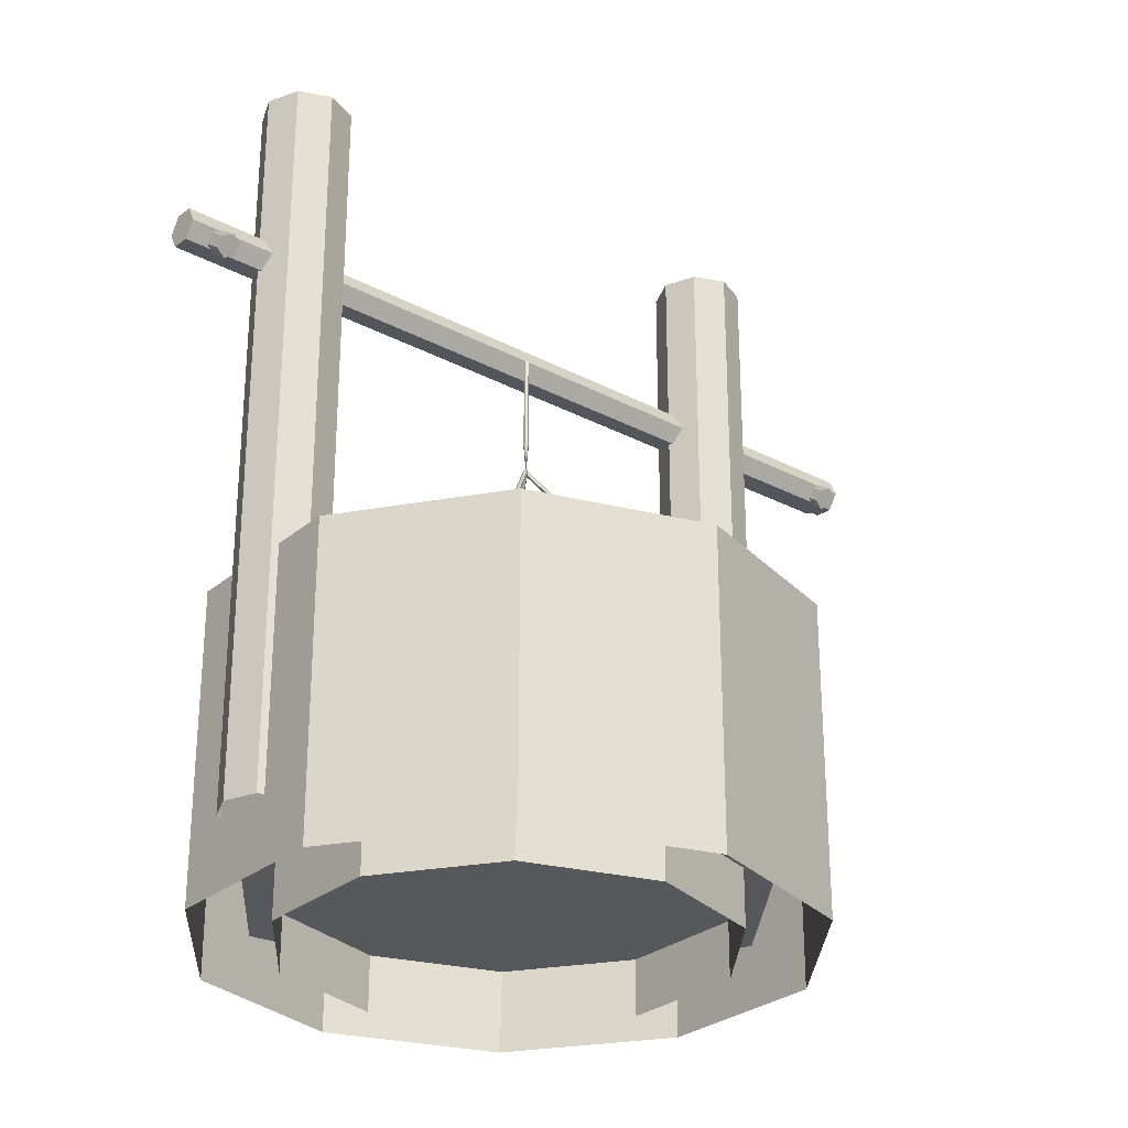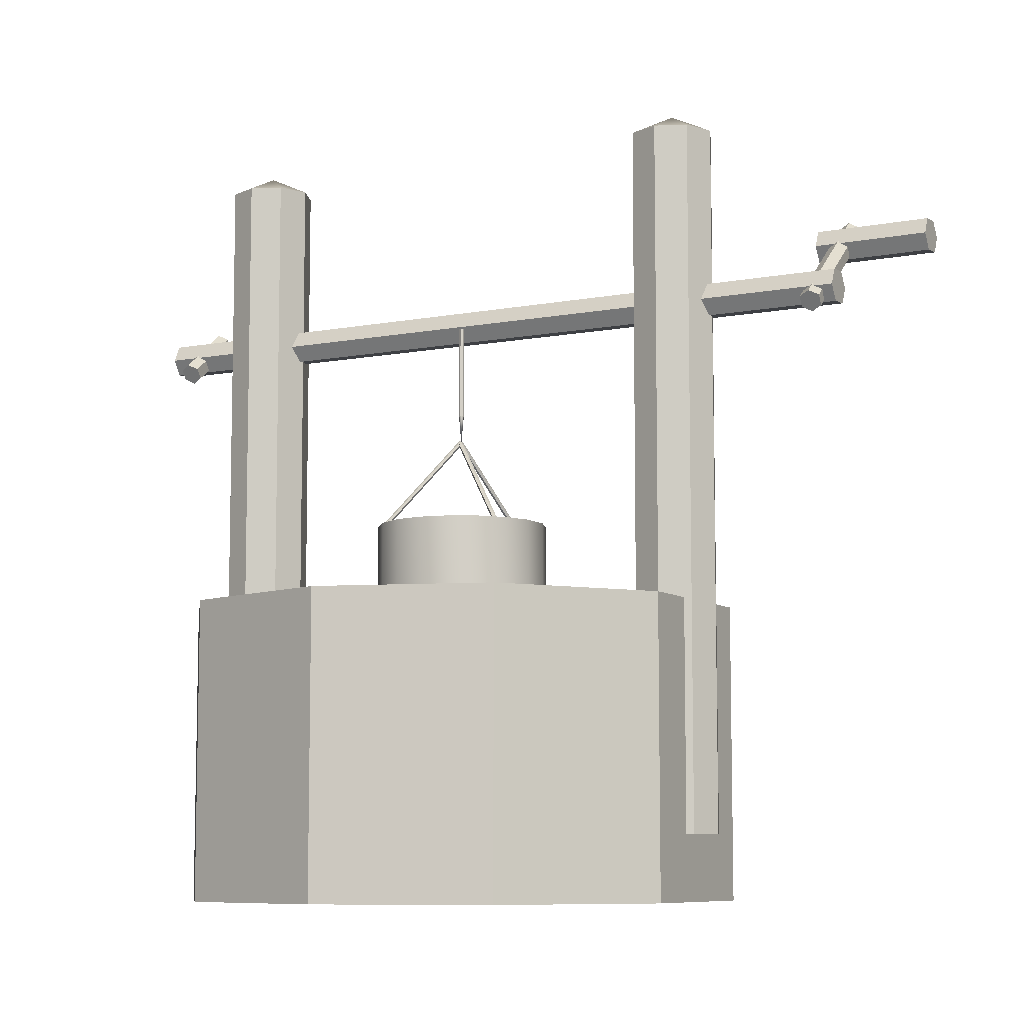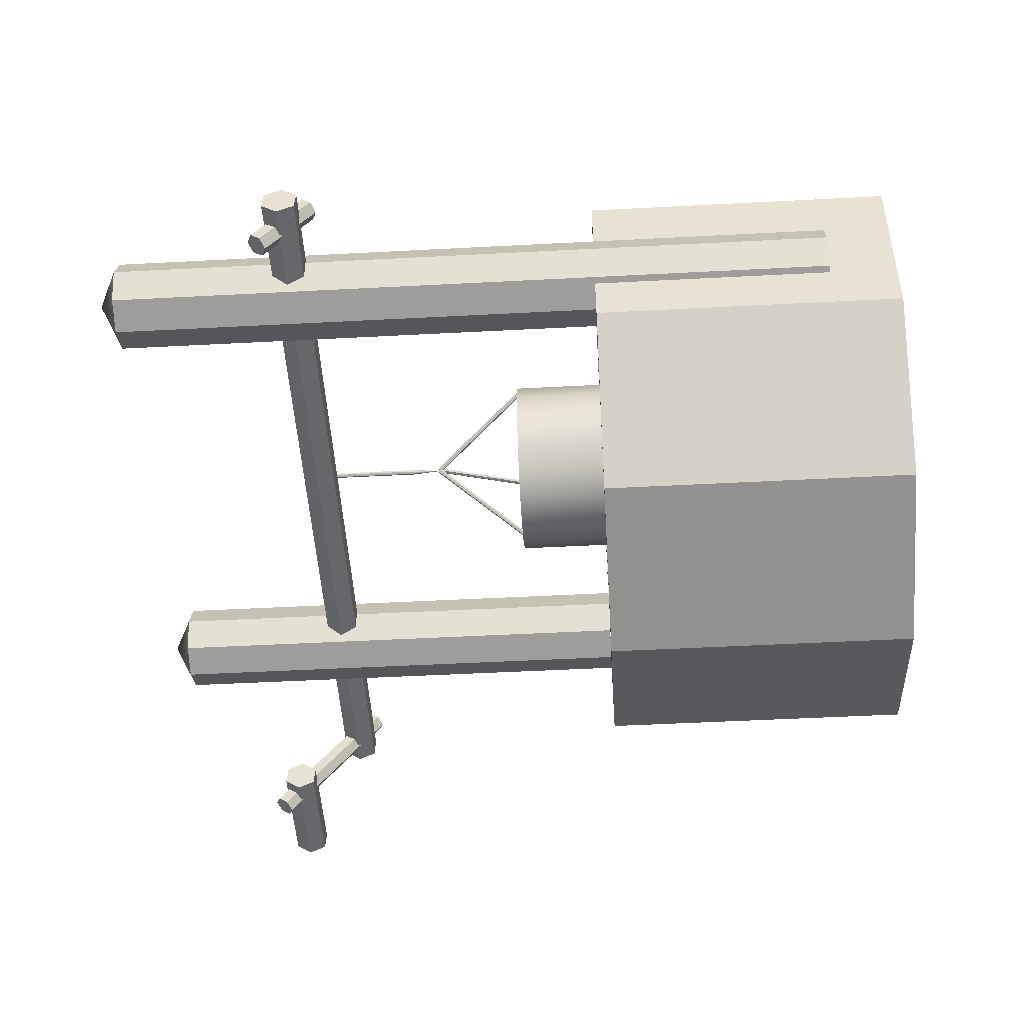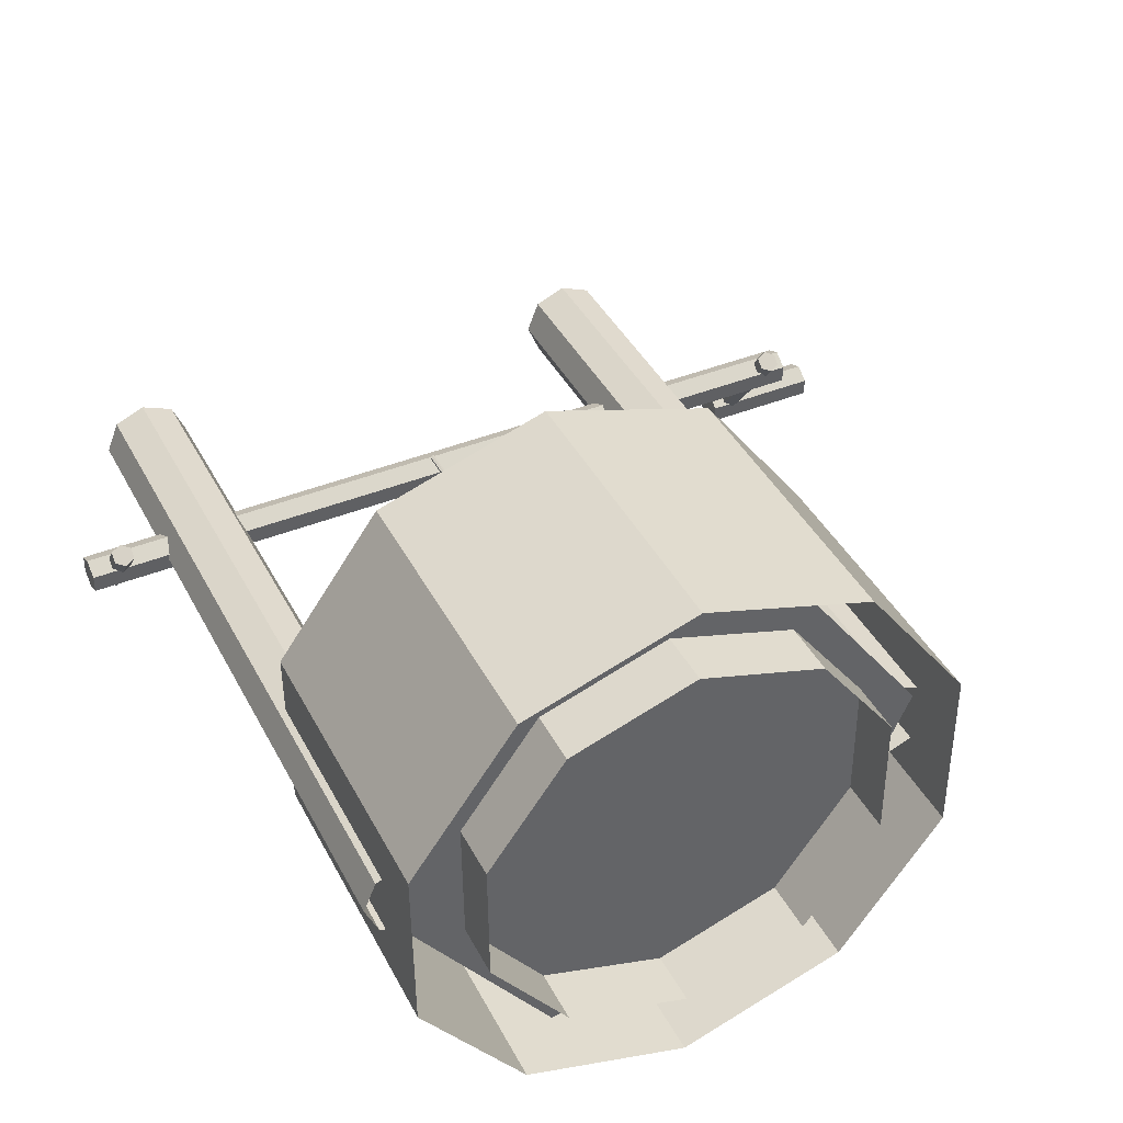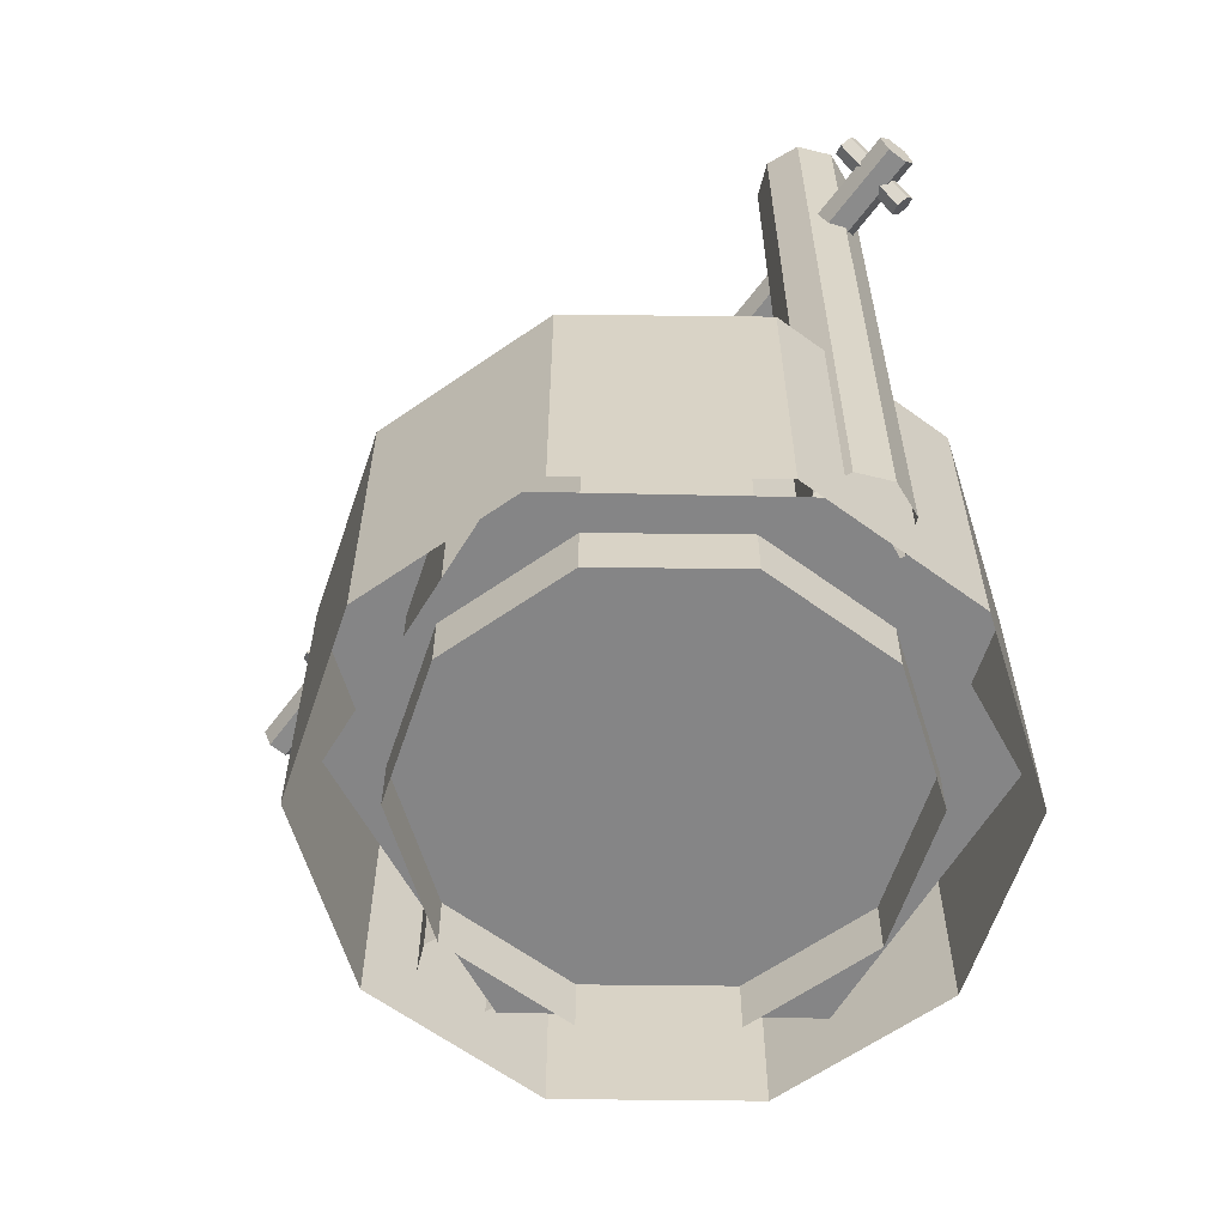
<metadata>
{"format":"obj","ext":"obj","renderer":"f3d","projection":"perspective","resolution":1024,"background":"white","views":[{"elev":-28.1,"azim":-39.1,"up":"+Y"},{"elev":-8.1,"azim":27.8,"up":"+Y"},{"elev":-48.6,"azim":-86.6,"up":"+Z"},{"elev":41.2,"azim":-25.7,"up":"+Z"},{"elev":-61.9,"azim":-127.1,"up":"+Y"}]}
</metadata>
<code>
v -0.05993 -0.03573 -0.2431
v -0.2177 -0.03573 -0.1931
v -0.3159 -0.03573 -0.05999
v -0.3172 -0.03573 0.1055
v -0.2209 -0.03573 0.2401
v -0.06391 -0.03573 0.2924
v 0.09384 -0.03573 0.2424
v 0.1921 -0.03573 0.1093
v 0.1933 -0.03573 -0.0562
v 0.09706 -0.03573 -0.1908
v -0.05993 0.3442 -0.2431
v -0.2177 0.3442 -0.1931
v -0.3159 0.3442 -0.05999
v -0.3172 0.3442 0.1055
v -0.2209 0.3442 0.2401
v -0.06391 0.3442 0.2924
v 0.09384 0.3442 0.2424
v 0.1921 0.3442 0.1093
v 0.1933 0.3442 -0.0562
v 0.09706 0.3442 -0.1908
v -0.05922 0.3442 -0.3381
v -0.2729 0.3442 -0.2704
v -0.406 0.3442 -0.09001
v -0.4077 0.3442 0.1342
v -0.2773 0.3442 0.3165
v -0.06462 0.3442 0.3873
v 0.1491 0.3442 0.3197
v 0.2822 0.3442 0.1393
v 0.2839 0.3442 -0.08488
v 0.1535 0.3442 -0.2672
v -0.05922 -0.03573 -0.3381
v -0.2729 -0.03573 -0.2704
v -0.406 -0.03573 -0.09001
v -0.4077 -0.03573 0.1342
v -0.2773 -0.03573 0.3165
v -0.06462 -0.03573 0.3873
v 0.1491 -0.03573 0.3197
v 0.2822 -0.03573 0.1393
v 0.2839 -0.03573 -0.08488
v 0.1535 -0.03573 -0.2672
v -0.4144 0.04824 -0.02512
v -0.4307 0.04824 0.01355
v -0.4149 0.04824 0.05245
v -0.3763 0.04824 0.06881
v -0.3374 0.04824 0.05303
v -0.321 0.04824 0.01436
v -0.3368 0.04824 -0.02454
v -0.3755 0.04824 -0.0409
v -0.4144 0.9595 -0.02512
v -0.4307 0.9595 0.01355
v -0.4149 0.9595 0.05245
v -0.3763 0.9595 0.06881
v -0.3374 0.9595 0.05303
v -0.321 0.9595 0.01436
v -0.3368 0.9595 -0.02454
v -0.3755 0.9595 -0.0409
v -0.3759 0.9851 0.01396
v 0.2146 0.04824 -0.02045
v 0.1982 0.04824 0.01822
v 0.214 0.04824 0.05713
v 0.2527 0.04824 0.07348
v 0.2916 0.04824 0.05771
v 0.3079 0.04824 0.01904
v 0.2922 0.04824 -0.01987
v 0.2535 0.04824 -0.03622
v 0.2146 0.9595 -0.02045
v 0.1982 0.9595 0.01822
v 0.214 0.9595 0.05713
v 0.2527 0.9595 0.07348
v 0.2916 0.9595 0.05771
v 0.3079 0.9595 0.01904
v 0.2922 0.9595 -0.01987
v 0.2535 0.9595 -0.03622
v 0.2531 0.9851 0.01863
v -0.4808 0.7573 -0.03773
v -0.4802 0.7691 -0.02904
v -0.4925 0.7752 -0.0241
v -0.5055 0.7695 -0.02785
v -0.5061 0.7578 -0.03653
v -0.4937 0.7517 -0.04148
v -0.478 0.6991 0.04087
v -0.4774 0.7109 0.04956
v -0.4898 0.717 0.0545
v -0.5027 0.7113 0.05075
v -0.5033 0.6995 0.04206
v -0.491 0.6934 0.03712
v -0.4931 0.7634 -0.03279
v -0.4904 0.7052 0.04581
v 0.4586 0.8326 -0.1323
v 0.4592 0.8444 -0.1236
v 0.4468 0.8505 -0.1187
v 0.4339 0.8448 -0.1224
v 0.4333 0.833 -0.1311
v 0.4456 0.8269 -0.1361
v 0.4646 0.7053 0.03949
v 0.4652 0.7171 0.04818
v 0.4529 0.7232 0.05312
v 0.4399 0.7175 0.04937
v 0.4393 0.7057 0.04068
v 0.4516 0.6997 0.03574
v 0.4462 0.8387 -0.1274
v 0.4523 0.7114 0.04443
v 0.4184 0.8148 -0.1168
v 0.4183 0.8345 -0.1036
v 0.4181 0.8328 -0.07999
v 0.418 0.8116 -0.06959
v 0.4181 0.792 -0.0828
v 0.4183 0.7936 -0.1064
v 0.5676 0.8148 -0.1157
v 0.5675 0.8345 -0.1025
v 0.5673 0.8328 -0.07888
v 0.5672 0.8116 -0.06848
v 0.5673 0.792 -0.08169
v 0.5675 0.7936 -0.1053
v 0.4182 0.8132 -0.09319
v 0.5674 0.8132 -0.09208
v -0.5308 0.7351 -0.01623
v -0.5308 0.7547 -0.00303
v -0.531 0.7531 0.02057
v -0.5311 0.7318 0.03097
v -0.531 0.7122 0.01776
v -0.5308 0.7138 -0.005837
v 0.4793 0.7351 -0.008726
v 0.4792 0.7547 0.004478
v 0.479 0.7531 0.02808
v 0.4789 0.7318 0.03848
v 0.479 0.7122 0.02527
v 0.4792 0.7138 0.00167
v -0.5309 0.7335 0.007367
v 0.4791 0.7335 0.01487
v -0.04865 0.2041 -0.06173
v -0.08304 0.2041 -0.05593
v -0.1134 0.2041 -0.03872
v -0.136 0.2041 -0.01217
v -0.1482 0.2041 0.02051
v -0.1484 0.2041 0.05538
v -0.1367 0.2041 0.08824
v -0.1145 0.2041 0.1151
v -0.08444 0.2041 0.1328
v -0.05014 0.2041 0.1391
v -0.01576 0.2041 0.1333
v 0.01457 0.2041 0.1161
v 0.03719 0.2041 0.08953
v 0.04936 0.2041 0.05685
v 0.04962 0.2041 0.02198
v 0.03794 0.2041 -0.01088
v 0.01572 0.2041 -0.03776
v -0.01435 0.2041 -0.05542
v -0.04865 0.4573 -0.06173
v -0.08304 0.4573 -0.05593
v -0.1134 0.4573 -0.03872
v -0.136 0.4573 -0.01217
v -0.1482 0.4573 0.02051
v -0.1484 0.4573 0.05538
v -0.1367 0.4573 0.08824
v -0.1145 0.4573 0.1151
v -0.08444 0.4573 0.1328
v -0.05014 0.4573 0.1391
v -0.01576 0.4573 0.1333
v 0.01457 0.4573 0.1161
v 0.03719 0.4573 0.08953
v 0.04936 0.4573 0.05685
v 0.04962 0.4573 0.02198
v 0.03794 0.4573 -0.01088
v 0.01572 0.4573 -0.03776
v -0.01435 0.4573 -0.05542
v -0.04856 0.4573 -0.07354
v -0.08699 0.4573 -0.06706
v -0.1209 0.4573 -0.04782
v -0.1462 0.4573 -0.01815
v -0.1598 0.4573 0.01837
v -0.1601 0.4573 0.05734
v -0.147 0.4573 0.09406
v -0.1222 0.4573 0.1241
v -0.08856 0.4573 0.1438
v -0.05023 0.4573 0.1509
v -0.0118 0.4573 0.1444
v 0.0221 0.4573 0.1252
v 0.04737 0.4573 0.09551
v 0.06097 0.4573 0.05899
v 0.06126 0.4573 0.02001
v 0.0482 0.4573 -0.01671
v 0.02337 0.4573 -0.04675
v -0.01023 0.4573 -0.06648
v -0.04856 0.2041 -0.07354
v -0.08699 0.2041 -0.06706
v -0.1209 0.2041 -0.04782
v -0.1462 0.2041 -0.01815
v -0.1598 0.2041 0.01837
v -0.1601 0.2041 0.05734
v -0.147 0.2041 0.09406
v -0.1222 0.2041 0.1241
v -0.08856 0.2041 0.1438
v -0.05023 0.2041 0.1509
v -0.0118 0.2041 0.1444
v 0.0221 0.2041 0.1252
v 0.04737 0.2041 0.09551
v 0.06097 0.2041 0.05899
v 0.06126 0.2041 0.02001
v 0.0482 0.2041 -0.01671
v 0.02337 0.2041 -0.04675
v -0.01023 0.2041 -0.06648
v -0.1462 0.405 -0.01815
v -0.147 0.405 0.09406
v -0.05023 0.405 0.1509
v 0.04737 0.405 0.09551
v 0.0482 0.405 -0.01671
v -0.04856 0.405 -0.07354
v -0.0494 0.405 0.03868
v -0.2071 0.03414 -0.2779
v -0.4054 0.03414 -0.003259
v -0.2668 0.03414 0.3058
v 0.07022 0.03414 0.3402
v 0.2685 0.03414 0.06561
v 0.1299 0.03414 -0.2434
v -0.06845 0.03414 0.03117
v -0.05456 0.6073 0.0363
v -0.05458 0.6073 0.03944
v -0.05188 0.6073 0.04103
v -0.04915 0.6073 0.03948
v -0.04912 0.6073 0.03634
v -0.05183 0.6073 0.03475
v -0.05456 0.7275 0.0363
v -0.05458 0.7275 0.03944
v -0.05188 0.7275 0.04103
v -0.04915 0.7275 0.03948
v -0.04912 0.7275 0.03634
v -0.05183 0.7275 0.03475
v -0.05185 0.5702 0.03789
v -0.1316 0.4548 0.108
v -0.1295 0.4527 0.1069
v -0.13 0.4515 0.1041
v -0.1325 0.4522 0.1024
v -0.1346 0.4543 0.1036
v -0.1341 0.4556 0.1064
v -0.05158 0.5734 0.04066
v -0.04952 0.5714 0.0395
v -0.04999 0.5701 0.03668
v -0.05254 0.5709 0.03502
v -0.05461 0.5729 0.03618
v -0.05413 0.5742 0.039
v -0.1321 0.4535 0.1052
v -0.05206 0.5722 0.03784
v -0.05112 0.5695 0.04081
v -0.05412 0.5693 0.03993
v -0.05517 0.571 0.0375
v -0.05322 0.5729 0.03596
v -0.05022 0.5731 0.03685
v -0.04917 0.5715 0.03927
v -0.01307 0.4518 -0.05775
v -0.01607 0.4516 -0.05864
v -0.01712 0.4533 -0.06106
v -0.01517 0.4552 -0.0626
v -0.01217 0.4554 -0.06172
v -0.01112 0.4537 -0.05929
v -0.05217 0.5712 0.03839
v -0.01412 0.4535 -0.06018
v 0.03357 0.4566 0.1078
v 0.03618 0.458 0.1067
v 0.03732 0.4572 0.1039
v 0.03585 0.4551 0.1022
v 0.03324 0.4537 0.1032
v 0.0321 0.4545 0.106
v -0.05357 0.5706 0.04121
v -0.05096 0.572 0.04014
v -0.04982 0.5712 0.03732
v -0.05129 0.5691 0.03557
v -0.0539 0.5677 0.03664
v -0.05504 0.5685 0.03946
v 0.03471 0.4558 0.105
v -0.05243 0.5698 0.03839
f 2 1 12
f 12 1 11
f 3 2 13
f 13 2 12
f 4 3 14
f 14 3 13
f 5 4 15
f 15 4 14
f 6 5 16
f 16 5 15
f 7 6 17
f 17 6 16
f 8 7 18
f 18 7 17
f 9 8 19
f 19 8 18
f 10 9 20
f 20 9 19
f 1 10 11
f 11 10 20
f 12 11 22
f 22 11 21
f 13 12 23
f 23 12 22
f 14 13 24
f 24 13 23
f 15 14 25
f 25 14 24
f 16 15 26
f 26 15 25
f 17 16 27
f 27 16 26
f 18 17 28
f 28 17 27
f 19 18 29
f 29 18 28
f 20 19 30
f 30 19 29
f 11 20 21
f 21 20 30
f 22 21 32
f 32 21 31
f 23 22 33
f 33 22 32
f 24 23 34
f 34 23 33
f 25 24 35
f 35 24 34
f 26 25 36
f 36 25 35
f 27 26 37
f 37 26 36
f 28 27 38
f 38 27 37
f 29 28 39
f 39 28 38
f 30 29 40
f 40 29 39
f 21 30 31
f 31 30 40
f 41 42 49
f 49 42 50
f 42 43 50
f 50 43 51
f 43 44 51
f 51 44 52
f 44 45 52
f 52 45 53
f 45 46 53
f 53 46 54
f 46 47 54
f 54 47 55
f 47 48 55
f 55 48 56
f 48 41 56
f 56 41 49
f 49 50 57
f 50 51 57
f 51 52 57
f 52 53 57
f 53 54 57
f 54 55 57
f 55 56 57
f 56 49 57
f 58 59 66
f 66 59 67
f 59 60 67
f 67 60 68
f 60 61 68
f 68 61 69
f 61 62 69
f 69 62 70
f 62 63 70
f 70 63 71
f 63 64 71
f 71 64 72
f 64 65 72
f 72 65 73
f 65 58 73
f 73 58 66
f 66 67 74
f 67 68 74
f 68 69 74
f 69 70 74
f 70 71 74
f 71 72 74
f 72 73 74
f 73 66 74
f 75 76 81
f 81 76 82
f 76 77 82
f 82 77 83
f 77 78 83
f 83 78 84
f 78 79 84
f 84 79 85
f 79 80 85
f 85 80 86
f 80 75 86
f 86 75 81
f 76 75 87
f 77 76 87
f 78 77 87
f 79 78 87
f 80 79 87
f 75 80 87
f 81 82 88
f 82 83 88
f 83 84 88
f 84 85 88
f 85 86 88
f 86 81 88
f 89 90 95
f 95 90 96
f 90 91 96
f 96 91 97
f 91 92 97
f 97 92 98
f 92 93 98
f 98 93 99
f 93 94 99
f 99 94 100
f 94 89 100
f 100 89 95
f 90 89 101
f 91 90 101
f 92 91 101
f 93 92 101
f 94 93 101
f 89 94 101
f 95 96 102
f 96 97 102
f 97 98 102
f 98 99 102
f 99 100 102
f 100 95 102
f 103 104 109
f 109 104 110
f 104 105 110
f 110 105 111
f 105 106 111
f 111 106 112
f 106 107 112
f 112 107 113
f 107 108 113
f 113 108 114
f 108 103 114
f 114 103 109
f 104 103 115
f 105 104 115
f 106 105 115
f 107 106 115
f 108 107 115
f 103 108 115
f 109 110 116
f 110 111 116
f 111 112 116
f 112 113 116
f 113 114 116
f 114 109 116
f 117 118 123
f 123 118 124
f 118 119 124
f 124 119 125
f 119 120 125
f 125 120 126
f 120 121 126
f 126 121 127
f 121 122 127
f 127 122 128
f 122 117 128
f 128 117 123
f 118 117 129
f 119 118 129
f 120 119 129
f 121 120 129
f 122 121 129
f 117 122 129
f 123 124 130
f 124 125 130
f 125 126 130
f 126 127 130
f 127 128 130
f 128 123 130
f 132 131 150
f 150 131 149
f 133 132 151
f 151 132 150
f 134 133 152
f 152 133 151
f 135 134 153
f 153 134 152
f 136 135 154
f 154 135 153
f 137 136 155
f 155 136 154
f 138 137 156
f 156 137 155
f 139 138 157
f 157 138 156
f 140 139 158
f 158 139 157
f 141 140 159
f 159 140 158
f 142 141 160
f 160 141 159
f 143 142 161
f 161 142 160
f 144 143 162
f 162 143 161
f 145 144 163
f 163 144 162
f 146 145 164
f 164 145 163
f 147 146 165
f 165 146 164
f 148 147 166
f 166 147 165
f 131 148 149
f 149 148 166
f 150 149 168
f 168 149 167
f 151 150 169
f 169 150 168
f 152 151 170
f 170 151 169
f 153 152 171
f 171 152 170
f 154 153 172
f 172 153 171
f 155 154 173
f 173 154 172
f 156 155 174
f 174 155 173
f 157 156 175
f 175 156 174
f 158 157 176
f 176 157 175
f 159 158 177
f 177 158 176
f 160 159 178
f 178 159 177
f 161 160 179
f 179 160 178
f 162 161 180
f 180 161 179
f 163 162 181
f 181 162 180
f 164 163 182
f 182 163 181
f 165 164 183
f 183 164 182
f 166 165 184
f 184 165 183
f 149 166 167
f 167 166 184
f 168 167 186
f 186 167 185
f 169 168 187
f 187 168 186
f 170 169 188
f 188 169 187
f 171 170 189
f 189 170 188
f 172 171 190
f 190 171 189
f 173 172 191
f 191 172 190
f 174 173 192
f 192 173 191
f 175 174 193
f 193 174 192
f 176 175 194
f 194 175 193
f 177 176 195
f 195 176 194
f 178 177 196
f 196 177 195
f 179 178 197
f 197 178 196
f 180 179 198
f 198 179 197
f 181 180 199
f 199 180 198
f 182 181 200
f 200 181 199
f 183 182 201
f 201 182 200
f 184 183 202
f 202 183 201
f 167 184 185
f 185 184 202
f 203 204 209
f 204 205 209
f 205 206 209
f 206 207 209
f 207 208 209
f 208 203 209
f 210 211 216
f 211 212 216
f 212 213 216
f 213 214 216
f 214 215 216
f 215 210 216
f 217 218 223
f 223 218 224
f 218 219 224
f 224 219 225
f 219 220 225
f 225 220 226
f 220 221 226
f 226 221 227
f 221 222 227
f 227 222 228
f 222 217 228
f 228 217 223
f 218 217 229
f 219 218 229
f 220 219 229
f 221 220 229
f 222 221 229
f 217 222 229
f 230 231 236
f 236 231 237
f 231 232 237
f 237 232 238
f 232 233 238
f 238 233 239
f 233 234 239
f 239 234 240
f 234 235 240
f 240 235 241
f 235 230 241
f 241 230 236
f 231 230 242
f 232 231 242
f 233 232 242
f 234 233 242
f 235 234 242
f 230 235 242
f 236 237 243
f 237 238 243
f 238 239 243
f 239 240 243
f 240 241 243
f 241 236 243
f 244 245 250
f 250 245 251
f 245 246 251
f 251 246 252
f 246 247 252
f 252 247 253
f 247 248 253
f 253 248 254
f 248 249 254
f 254 249 255
f 249 244 255
f 255 244 250
f 245 244 256
f 246 245 256
f 247 246 256
f 248 247 256
f 249 248 256
f 244 249 256
f 250 251 257
f 251 252 257
f 252 253 257
f 253 254 257
f 254 255 257
f 255 250 257
f 258 259 264
f 264 259 265
f 259 260 265
f 265 260 266
f 260 261 266
f 266 261 267
f 261 262 267
f 267 262 268
f 262 263 268
f 268 263 269
f 263 258 269
f 269 258 264
f 259 258 270
f 260 259 270
f 261 260 270
f 262 261 270
f 263 262 270
f 258 263 270
f 264 265 271
f 265 266 271
f 266 267 271
f 267 268 271
f 268 269 271
f 269 264 271

</code>
